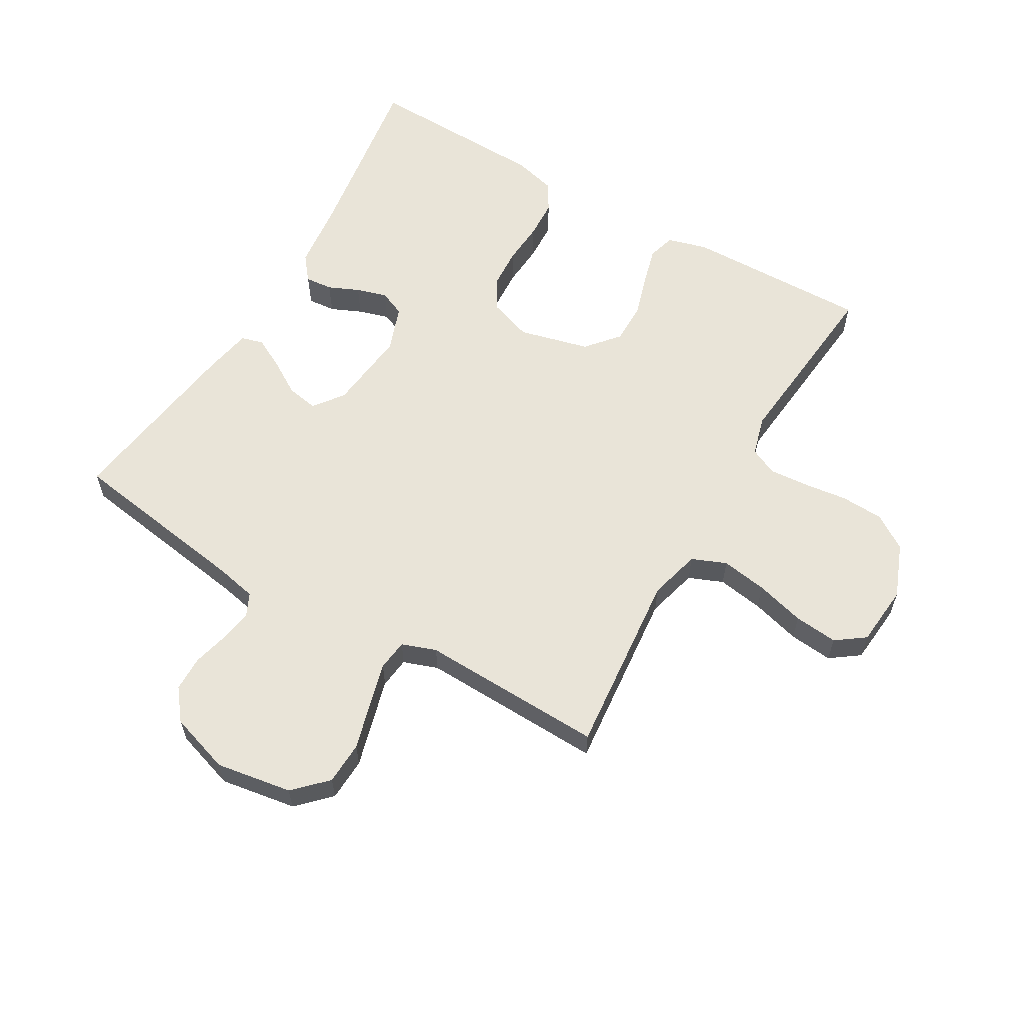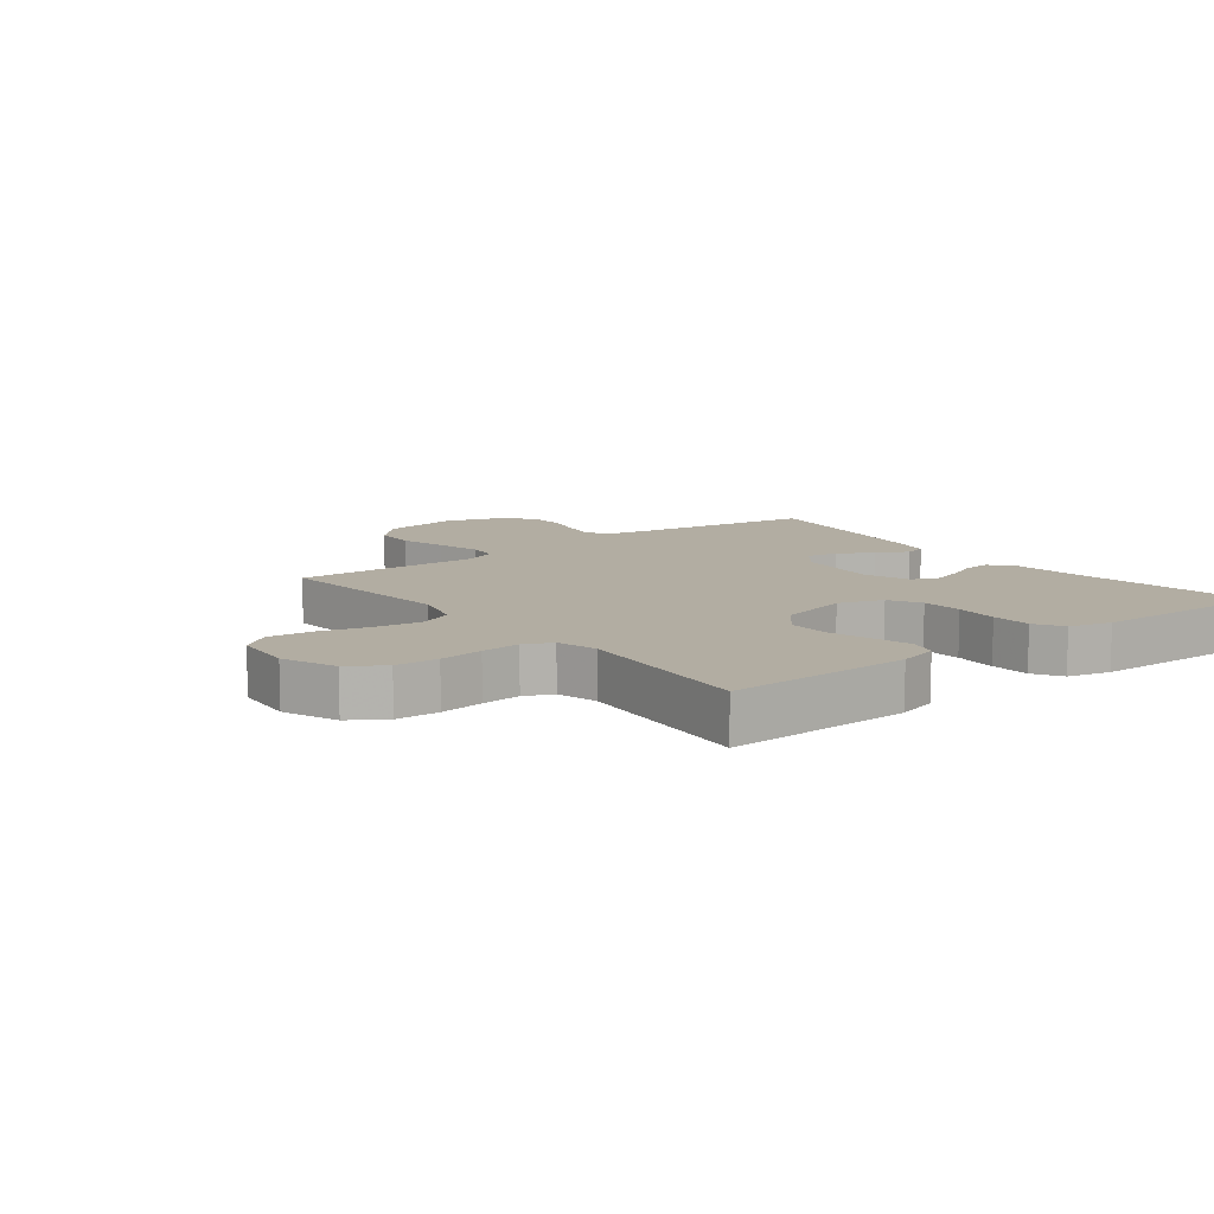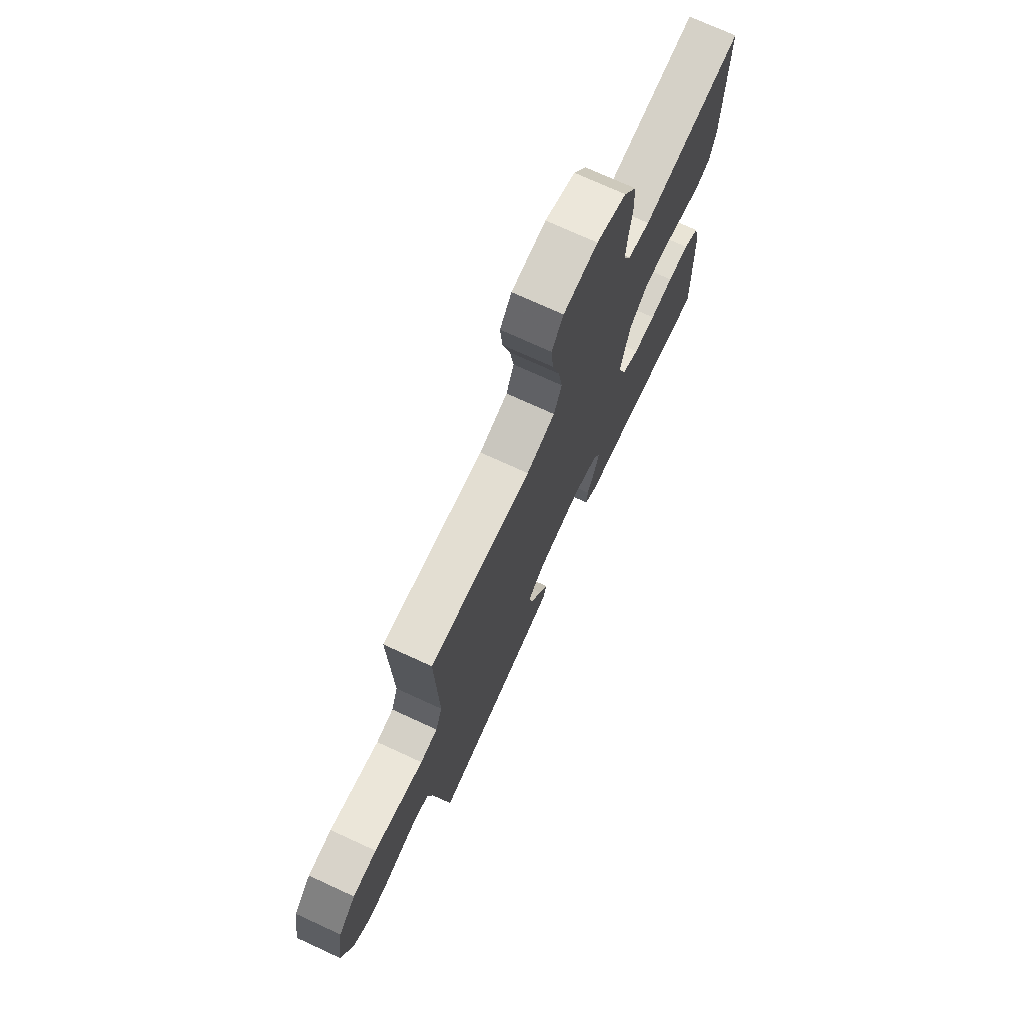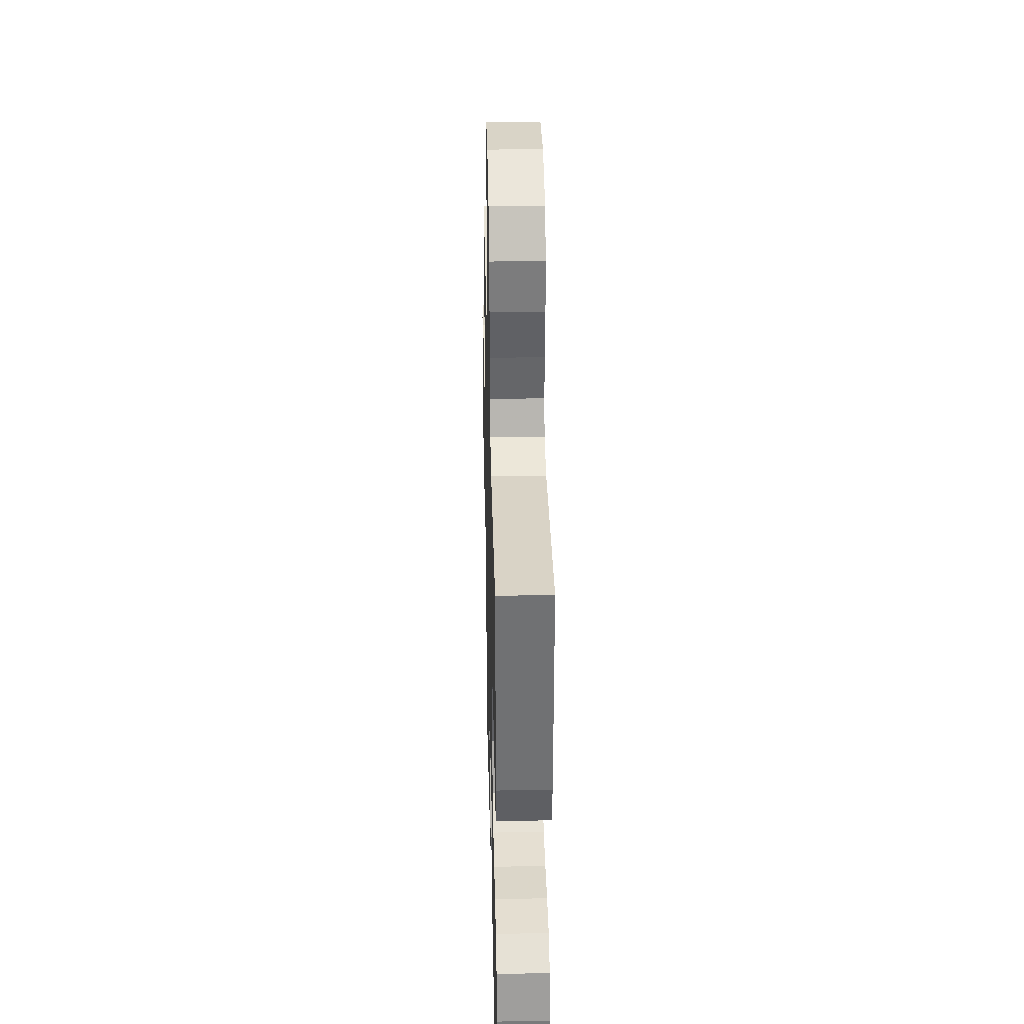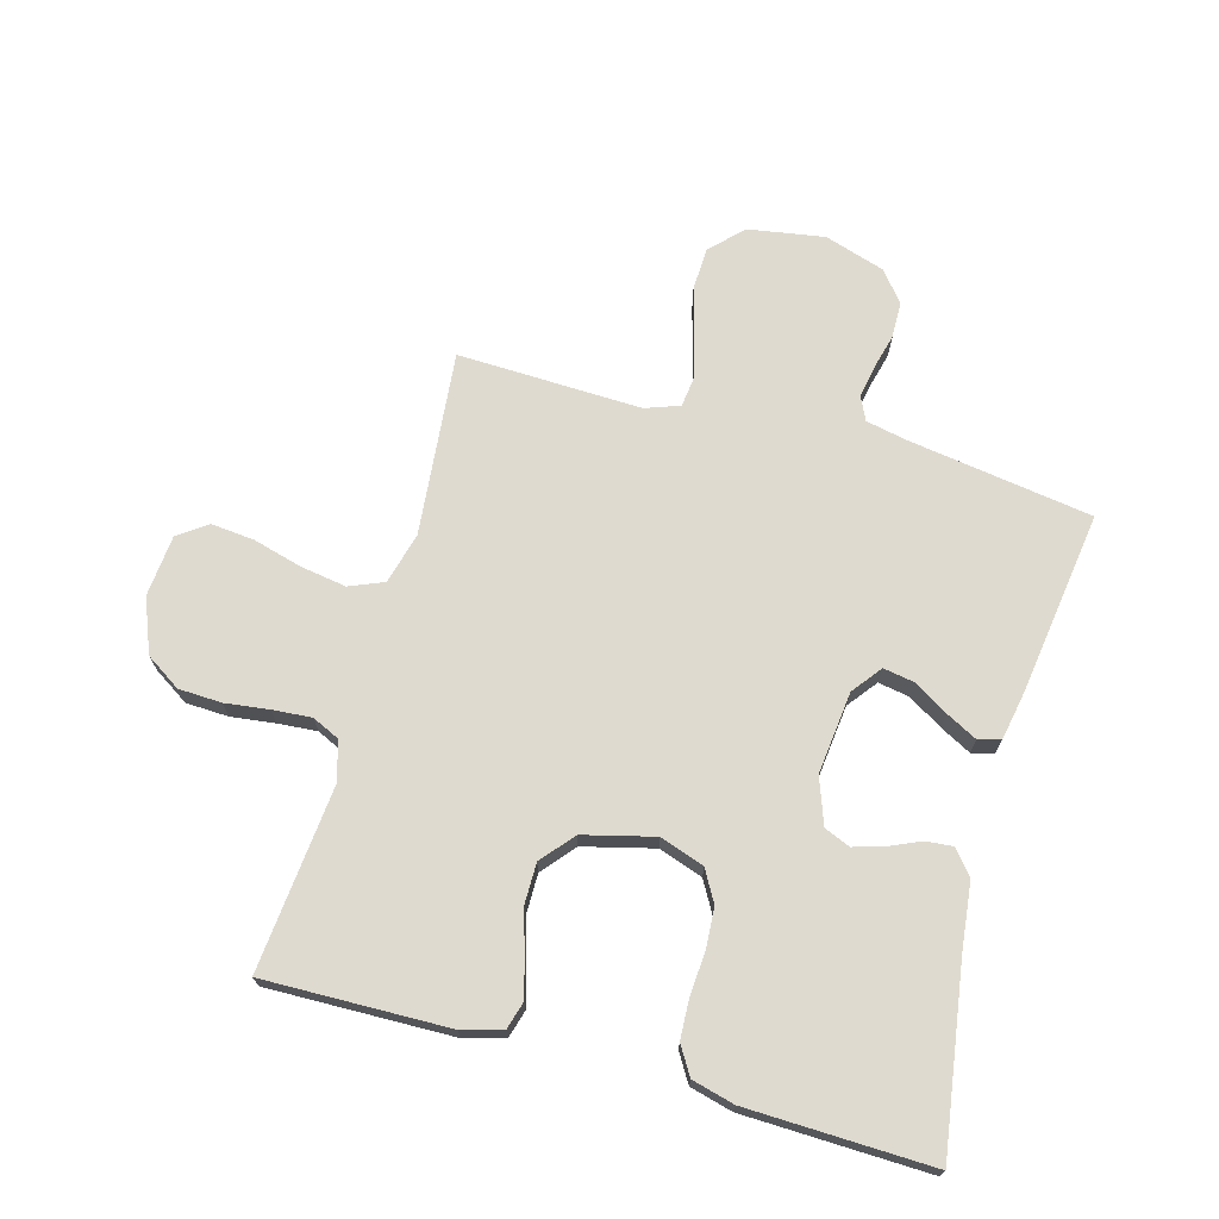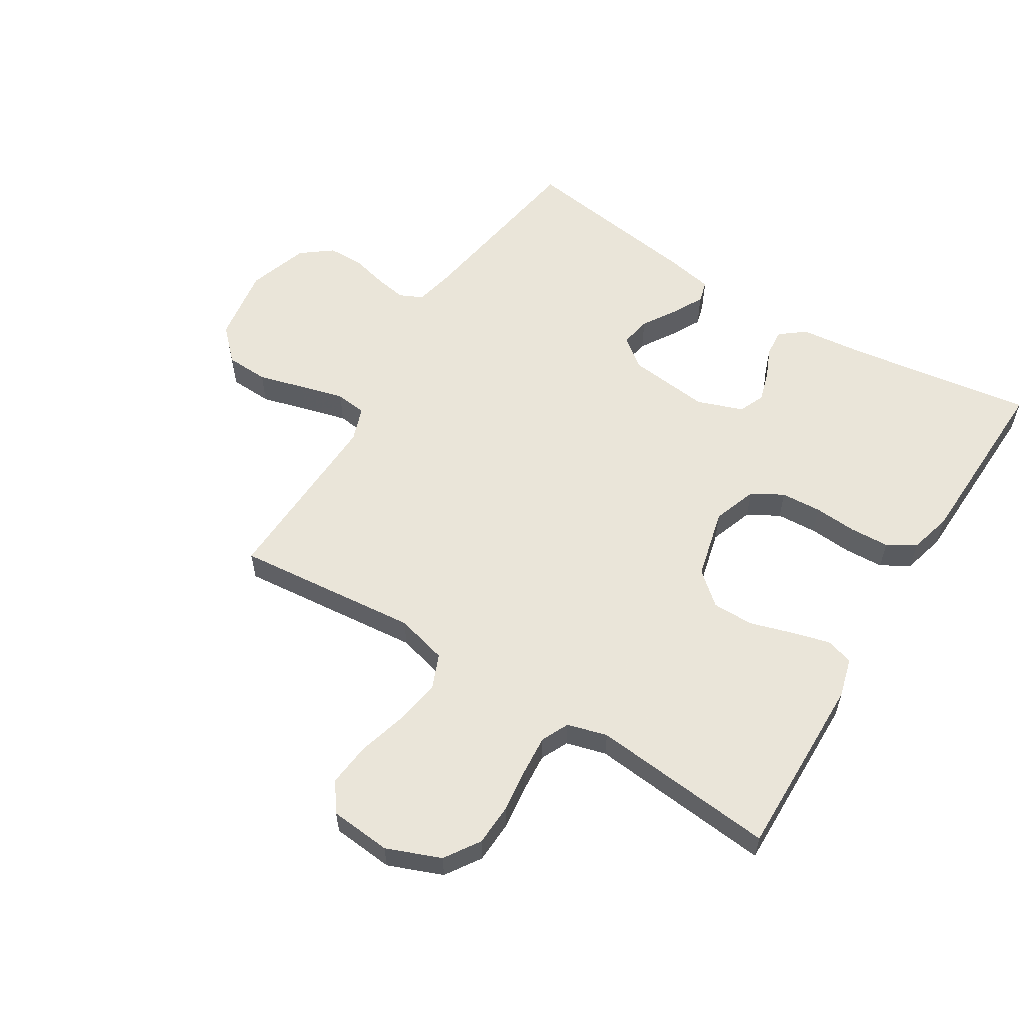
<metadata>
{"format":"obj","ext":"obj","renderer":"f3d","projection":"perspective","resolution":1024,"background":"white","views":[{"elev":60.2,"azim":-59.8,"up":"+Y"},{"elev":10.6,"azim":52.3,"up":"+Y"},{"elev":73.2,"azim":-65.3,"up":"+Z"},{"elev":33.8,"azim":88.7,"up":"+Z"},{"elev":70.6,"azim":105.5,"up":"+Y"},{"elev":57.7,"azim":31.9,"up":"+Y"}]}
</metadata>
<code>
v -0.5 0.07 -0.5
v -0.546 0.07 -0.2
v -0.56 0.07 -0.133
v -0.598 0.07 -0.115
v -0.65 0.07 -0.124
v -0.709 0.07 -0.139
v -0.767 0.07 -0.138
v -0.817 0.07 -0.099
v -0.849 0.07 0
v -0.829 0.07 0.124
v -0.778 0.07 0.175
v -0.708 0.07 0.178
v -0.632 0.07 0.157
v -0.561 0.07 0.138
v -0.51 0.07 0.144
v -0.49 0.07 0.2
v -0.5 0.07 0.5
v -0.2 0.07 0.471
v -0.116 0.07 0.493
v -0.093 0.07 0.549
v -0.105 0.07 0.624
v -0.127 0.07 0.704
v -0.134 0.07 0.775
v -0.1 0.07 0.822
v 0 0.07 0.831
v 0.088 0.07 0.796
v 0.125 0.07 0.739
v 0.128 0.07 0.669
v 0.119 0.07 0.598
v 0.114 0.07 0.534
v 0.135 0.07 0.489
v 0.2 0.07 0.471
v 0.5 0.07 0.5
v 0.494 0.07 0.2
v 0.476 0.07 0.135
v 0.431 0.07 0.122
v 0.369 0.07 0.139
v 0.3 0.07 0.16
v 0.233 0.07 0.16
v 0.18 0.07 0.115
v 0.151 0.07 0
v 0.176 0.07 -0.072
v 0.227 0.07 -0.101
v 0.293 0.07 -0.105
v 0.363 0.07 -0.1
v 0.427 0.07 -0.103
v 0.473 0.07 -0.131
v 0.491 0.07 -0.2
v 0.5 0.07 -0.5
v 0.2 0.07 -0.455
v 0.092 0.07 -0.443
v 0.052 0.07 -0.411
v 0.056 0.07 -0.366
v 0.078 0.07 -0.316
v 0.093 0.07 -0.266
v 0.075 0.07 -0.224
v 0 0.07 -0.197
v -0.134 0.07 -0.212
v -0.182 0.07 -0.249
v -0.173 0.07 -0.3
v -0.139 0.07 -0.355
v -0.112 0.07 -0.406
v -0.122 0.07 -0.442
v -0.2 0.07 -0.457
v -0.5 0 -0.5
v -0.546 0 -0.2
v -0.56 0 -0.133
v -0.598 0 -0.115
v -0.65 0 -0.124
v -0.709 0 -0.139
v -0.767 0 -0.138
v -0.817 0 -0.099
v -0.849 0 0
v -0.829 0 0.124
v -0.778 0 0.175
v -0.708 0 0.178
v -0.632 0 0.157
v -0.561 0 0.138
v -0.51 0 0.144
v -0.49 0 0.2
v -0.5 0 0.5
v -0.2 0 0.471
v -0.116 0 0.493
v -0.093 0 0.549
v -0.105 0 0.624
v -0.127 0 0.704
v -0.134 0 0.775
v -0.1 0 0.822
v 0 0 0.831
v 0.088 0 0.796
v 0.125 0 0.739
v 0.128 0 0.669
v 0.119 0 0.598
v 0.114 0 0.534
v 0.135 0 0.489
v 0.2 0 0.471
v 0.5 0 0.5
v 0.494 0 0.2
v 0.476 0 0.135
v 0.431 0 0.122
v 0.369 0 0.139
v 0.3 0 0.16
v 0.233 0 0.16
v 0.18 0 0.115
v 0.151 0 0
v 0.176 0 -0.072
v 0.227 0 -0.101
v 0.293 0 -0.105
v 0.363 0 -0.1
v 0.427 0 -0.103
v 0.473 0 -0.131
v 0.491 0 -0.2
v 0.5 0 -0.5
v 0.2 0 -0.455
v 0.092 0 -0.443
v 0.052 0 -0.411
v 0.056 0 -0.366
v 0.078 0 -0.316
v 0.093 0 -0.266
v 0.075 0 -0.224
v 0 0 -0.197
v -0.134 0 -0.212
v -0.182 0 -0.249
v -0.173 0 -0.3
v -0.139 0 -0.355
v -0.112 0 -0.406
v -0.122 0 -0.442
v -0.2 0 -0.457
f 64 1 2
f 63 64 2
f 62 63 2
f 61 62 2
f 60 61 2
f 59 60 2 3
f 58 59 3 4
f 57 58 4
f 52 53 54
f 51 52 54
f 50 51 54
f 50 54 55
f 49 50 55
f 48 49 55
f 47 48 55
f 46 47 55
f 45 46 55
f 44 45 55
f 43 44 55 56
f 36 37 38
f 35 36 38
f 34 35 38
f 33 34 38
f 32 33 38
f 31 32 38 39
f 30 31 39 40
f 27 28 29
f 26 27 29
f 25 26 29
f 24 25 29
f 23 24 29
f 22 23 29
f 21 22 29
f 20 21 29 30
f 30 40 41
f 20 30 41
f 19 20 41
f 16 17 18
f 19 41 42
f 18 19 42
f 16 18 42
f 15 16 42
f 11 12 13
f 10 11 13
f 9 10 13
f 8 9 13
f 7 8 13
f 6 7 13
f 5 6 13
f 4 5 13 14
f 43 56 57
f 42 43 57
f 15 42 57
f 14 15 57
f 4 14 57
f 66 65 128
f 66 128 127
f 66 127 126
f 66 126 125
f 66 125 124
f 67 66 124 123
f 68 67 123 122
f 68 122 121
f 118 117 116
f 118 116 115
f 118 115 114
f 119 118 114
f 119 114 113
f 119 113 112
f 119 112 111
f 119 111 110
f 119 110 109
f 119 109 108
f 120 119 108 107
f 102 101 100
f 102 100 99
f 102 99 98
f 102 98 97
f 102 97 96
f 103 102 96 95
f 104 103 95 94
f 93 92 91
f 93 91 90
f 93 90 89
f 93 89 88
f 93 88 87
f 93 87 86
f 93 86 85
f 94 93 85 84
f 105 104 94
f 105 94 84
f 105 84 83
f 82 81 80
f 106 105 83
f 106 83 82
f 106 82 80
f 106 80 79
f 77 76 75
f 77 75 74
f 77 74 73
f 77 73 72
f 77 72 71
f 77 71 70
f 77 70 69
f 78 77 69 68
f 121 120 107
f 121 107 106
f 121 106 79
f 121 79 78
f 121 78 68
f 1 65 66 2
f 2 66 67 3
f 3 67 68 4
f 4 68 69 5
f 5 69 70 6
f 6 70 71 7
f 7 71 72 8
f 8 72 73 9
f 9 73 74 10
f 10 74 75 11
f 11 75 76 12
f 12 76 77 13
f 13 77 78 14
f 14 78 79 15
f 15 79 80 16
f 16 80 81 17
f 17 81 82 18
f 18 82 83 19
f 19 83 84 20
f 20 84 85 21
f 21 85 86 22
f 22 86 87 23
f 23 87 88 24
f 24 88 89 25
f 25 89 90 26
f 26 90 91 27
f 27 91 92 28
f 28 92 93 29
f 29 93 94 30
f 30 94 95 31
f 31 95 96 32
f 32 96 97 33
f 33 97 98 34
f 34 98 99 35
f 35 99 100 36
f 36 100 101 37
f 37 101 102 38
f 38 102 103 39
f 39 103 104 40
f 40 104 105 41
f 41 105 106 42
f 42 106 107 43
f 43 107 108 44
f 44 108 109 45
f 45 109 110 46
f 46 110 111 47
f 47 111 112 48
f 48 112 113 49
f 49 113 114 50
f 50 114 115 51
f 51 115 116 52
f 52 116 117 53
f 53 117 118 54
f 54 118 119 55
f 55 119 120 56
f 56 120 121 57
f 57 121 122 58
f 58 122 123 59
f 59 123 124 60
f 60 124 125 61
f 61 125 126 62
f 62 126 127 63
f 63 127 128 64
f 64 128 65 1

</code>
